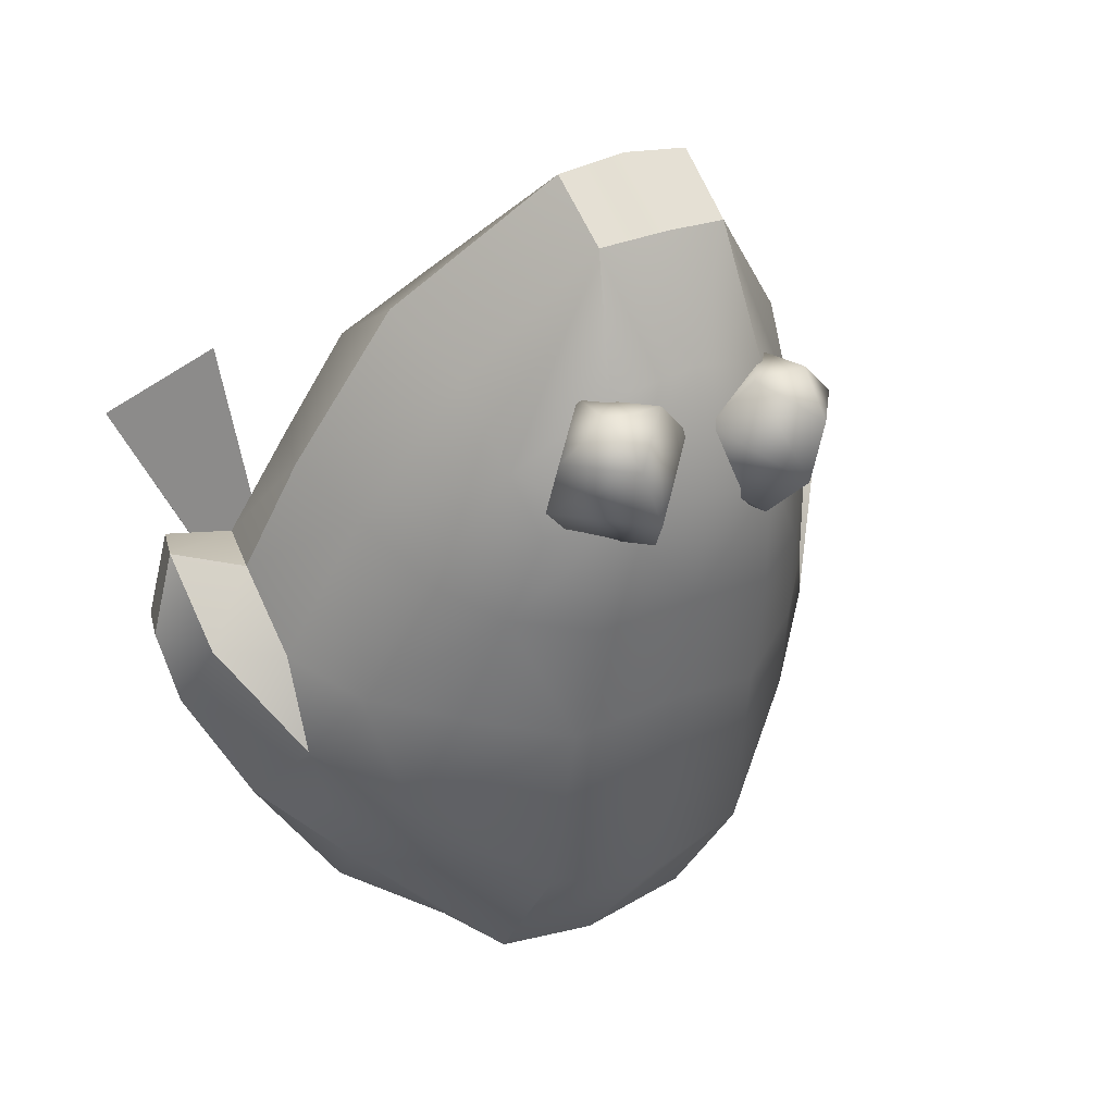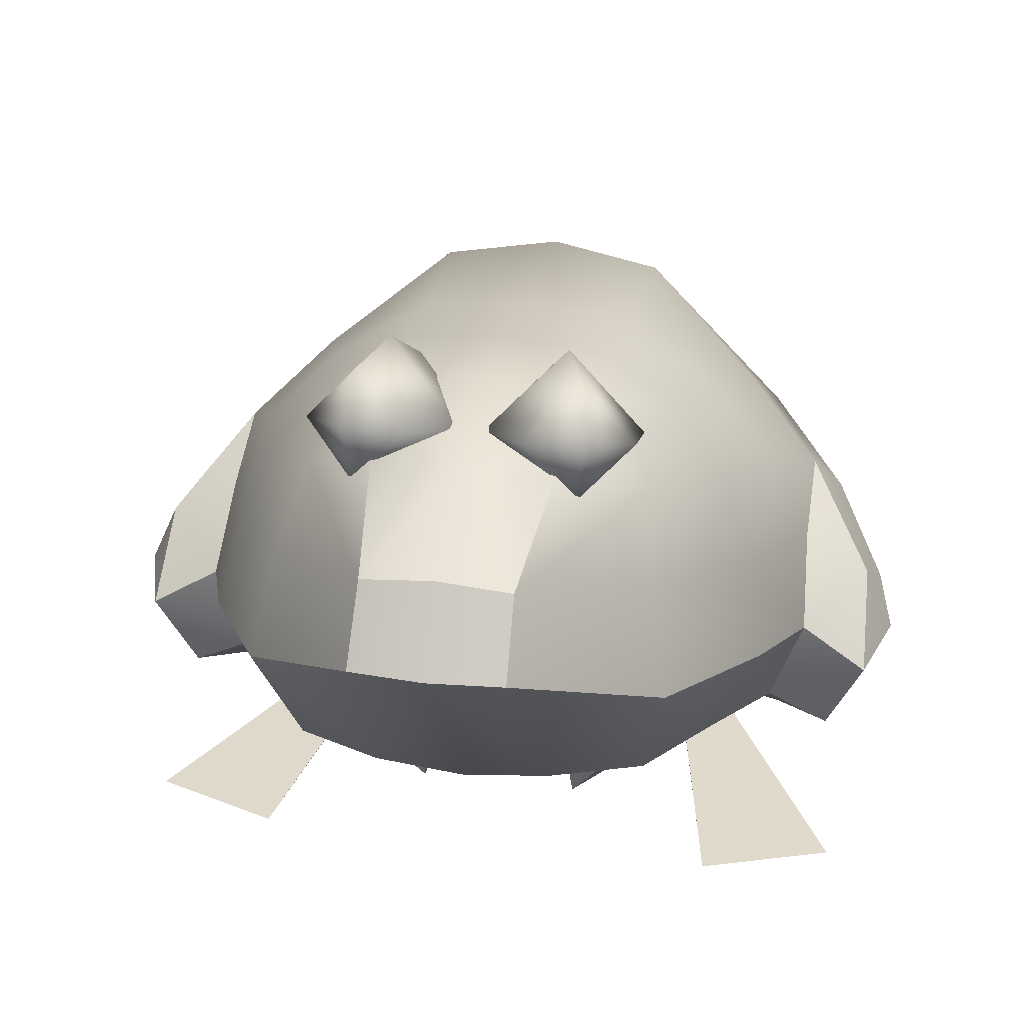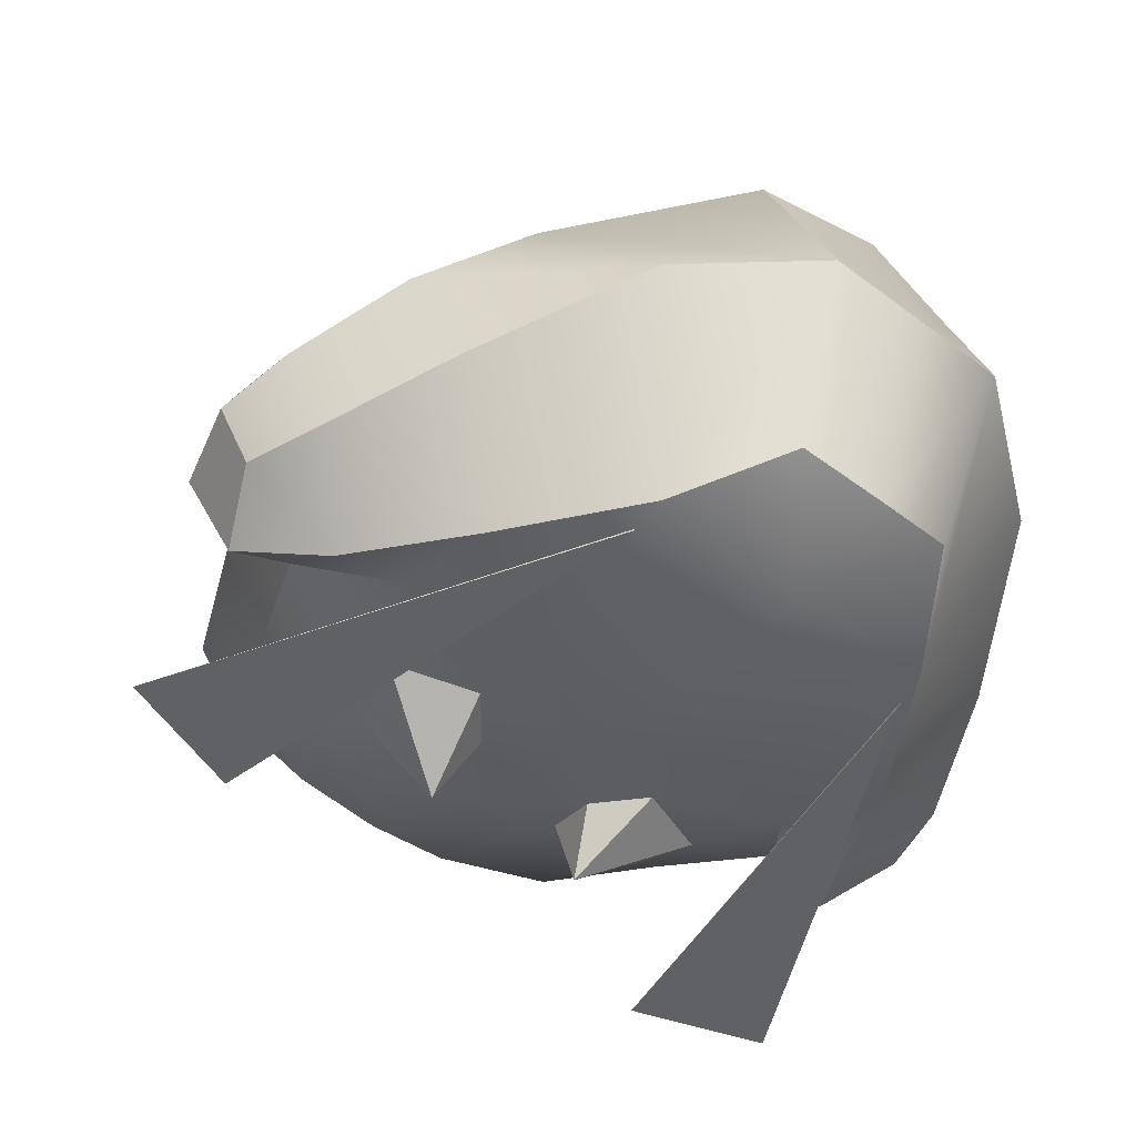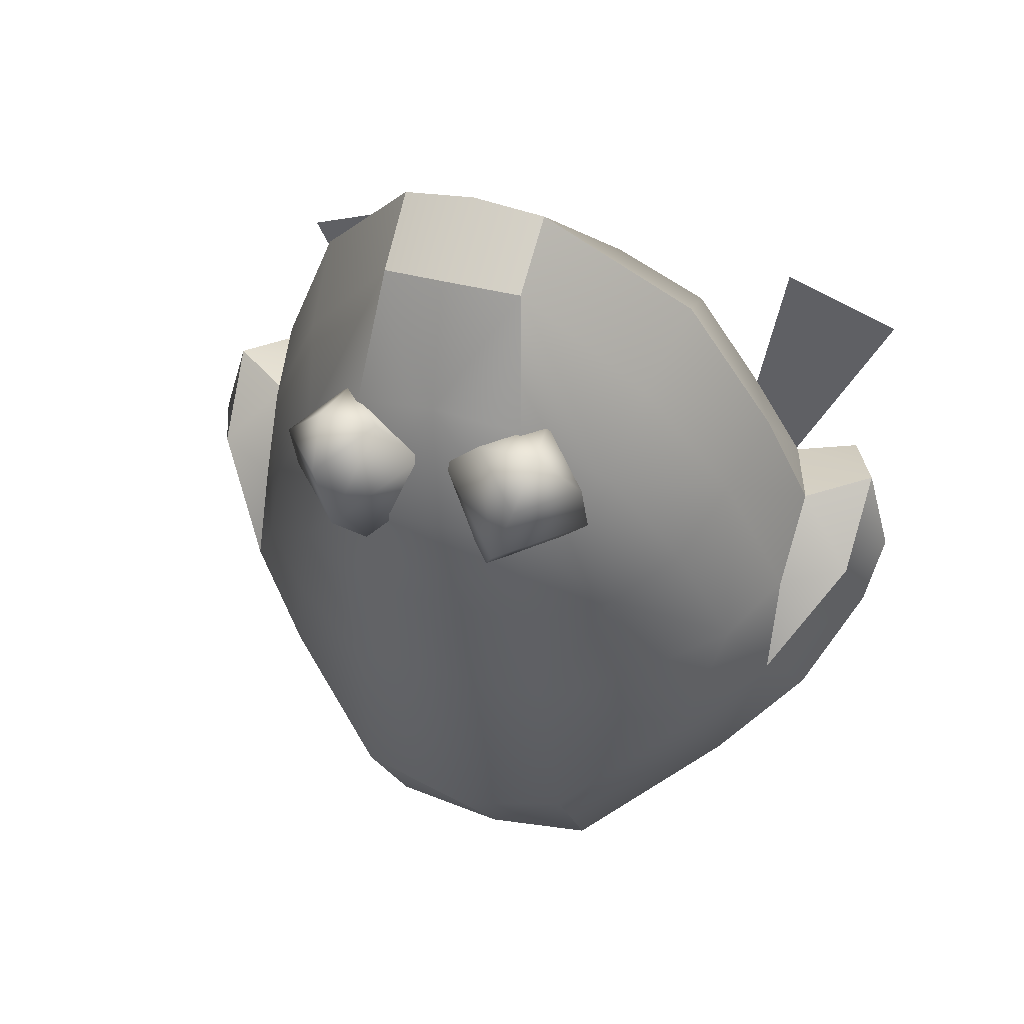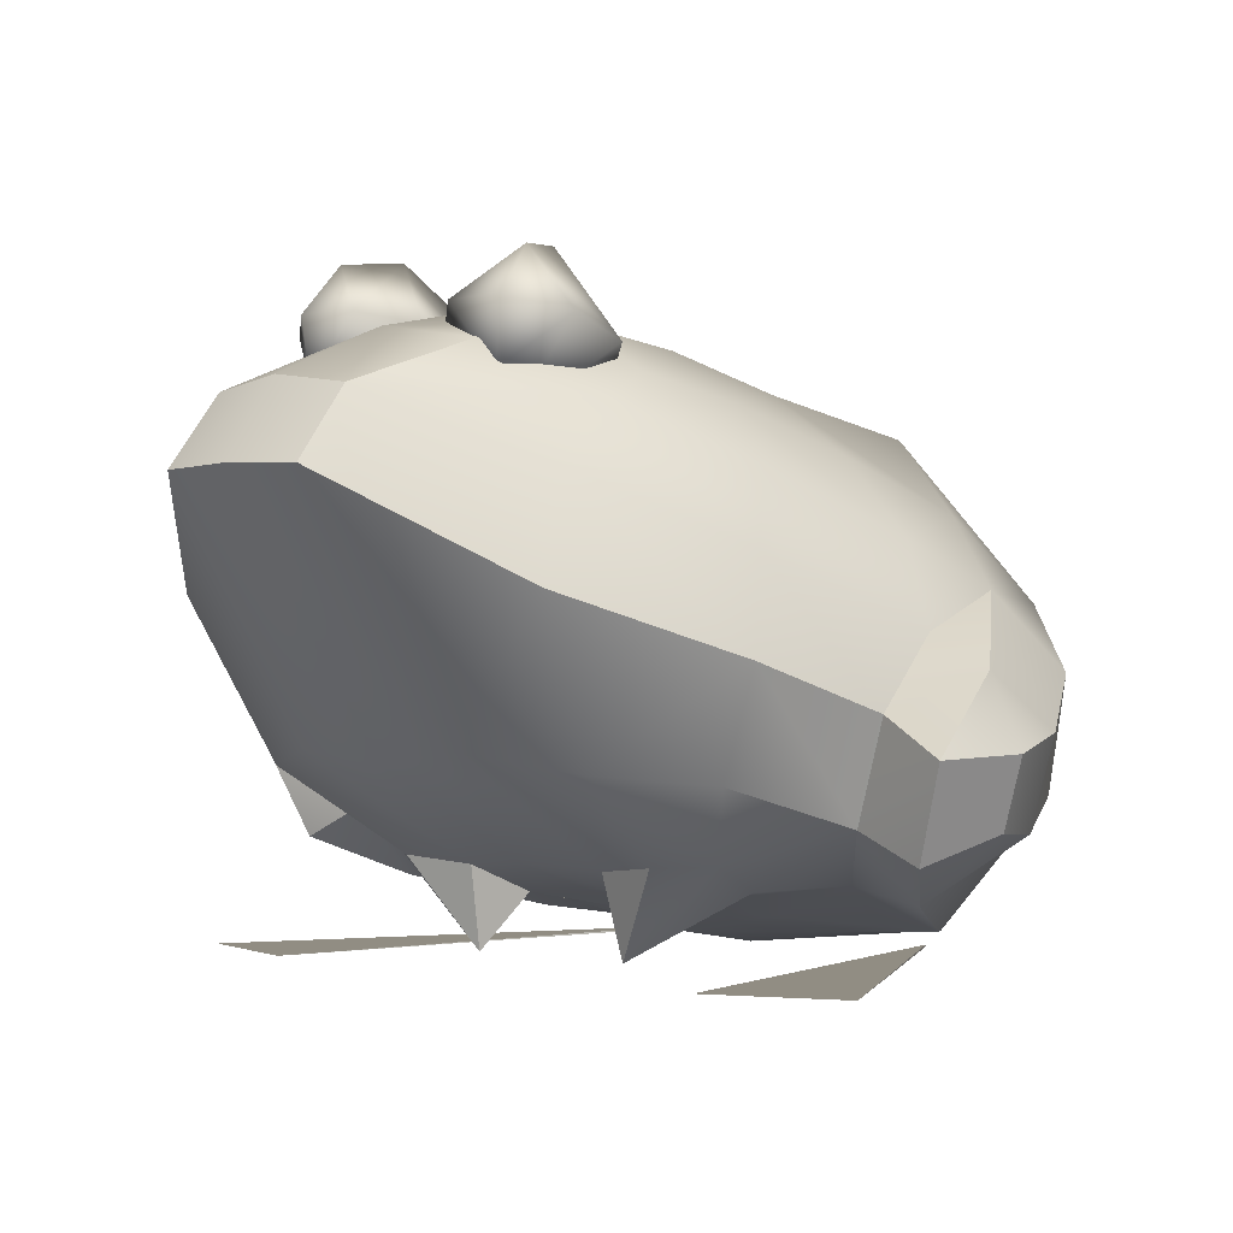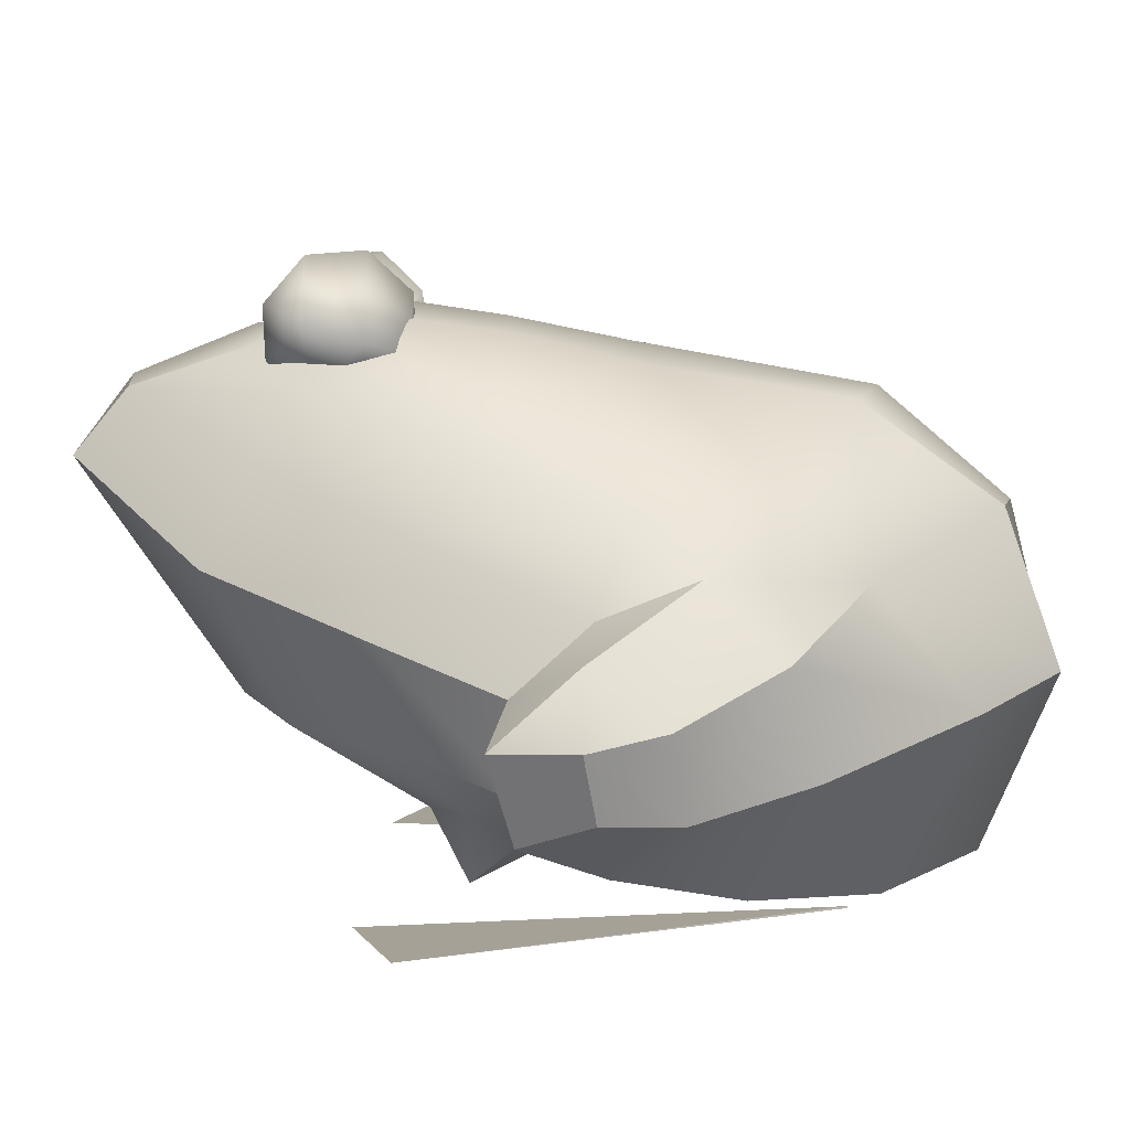
<metadata>
{"format":"obj","ext":"obj","renderer":"f3d","projection":"perspective","resolution":1024,"background":"white","views":[{"elev":26.7,"azim":146.3,"up":"+Z"},{"elev":32.3,"azim":9.6,"up":"+Y"},{"elev":-49.5,"azim":140.0,"up":"+Y"},{"elev":37.3,"azim":-160.5,"up":"+Z"},{"elev":-0.8,"azim":40.1,"up":"+Y"},{"elev":6.1,"azim":90.8,"up":"+Y"}]}
</metadata>
<code>
o group1_pPlane1
v -0.9392 -0 0.435
v -0.6088 -0 0.5501
v -0.3887 0.002415 -0.6131
v -0.3887 -0.002415 -0.6131
v 0.9392 -0 0.435
v 0.3887 0.002415 -0.6131
v 0.6088 -0 0.5501
v 0.3887 -0.002415 -0.6131
v 0.2803 1.285 -0.1569
v 0.3 1.207 -0.634
v 0 1.23 -0.7082
v 0 1.338 -0.1007
v 0.2557 1.362 0.177
v 0 1.4 0.2059
v 0.23 1.401 0.4787
v 0 1.445 0.5057
v 0 1.381 0.831
v 0.2256 1.346 0.7831
v 0 1.258 1.138
v 0.1837 1.232 1.121
v 0.6072 1.007 -0.4051
v 0.5272 1.132 -0.09812
v 0.5209 0.8207 0.9071
v 0.4709 1.071 0.7922
v 0.1879 1.065 1.258
v 0.2226 0.4892 0.8421
v 0.4518 0.445 0.7044
v 0 1.071 1.281
v 0 0.4589 0.8347
v 0.7252 0.6773 0.4888
v 0.6149 0.4175 0.4562
v 0.4704 0.2366 0.2869
v 0.3594 0.2347 0.384
v 0.2123 0.01568 0.2974
v 0.1937 0.2179 0.346
v 0 0.2337 0.4046
v 0.1597 0.1484 0.1852
v 0.6748 0.9084 0.4101
v 0.4294 1.217 0.5899
v 0.3787 1.291 0.4293
v 0.4507 1.235 0.2039
v 0.7118 0.9433 -0.06972
v 0.5924 1.09 0.2872
v 0.2599 0.1442 0.06693
v 0.4594 0.1746 0.1508
v 0 0.1617 0.1733
v 0 0.1018 -0.009066
v 0.8092 0.7392 -0.0119
v 0.6784 0.8087 -0.6343
v 0.295 0.9546 -0.9856
v 0.556 0.4934 -0.9058
v 0.2436 0.5474 -1.135
v 0.8845 0.6499 -0.4405
v 0.7884 0.3711 -0.5197
v 0.8092 0.8335 -0.2531
v 0.8248 0.5658 0.1814
v 0.7429 0.3202 0.1615
v 0.9955 0.4738 0.2256
v 0.9815 0.6597 0.01797
v 1.059 0.484 0.01319
v 1.018 0.5237 -0.1786
v 0.9335 0.3019 -0.2111
v 0.9922 0.3142 -0.01702
v 0.9026 0.2457 0.1646
v 0.7605 0.1468 -0.04476
v 0.5711 0.1822 -0.05868
v 0.2878 0.09426 -0.1501
v 0 0.04035 -0.1889
v 0.3792 0.03044 -0.6924
v 0.2074 0.1019 -0.9459
v 0 0.003568 -0.6851
v 0 0.05981 -0.9693
v 0.5924 0.06097 -0.364
v 0.3161 0.04375 -0.4108
v 0 0 -0.4376
v 0 0.5196 -1.148
v 0 0.9465 -1.042
v -0.2803 1.285 -0.1569
v -0.3 1.207 -0.634
v -0.2557 1.362 0.177
v -0.23 1.401 0.4787
v -0.2256 1.346 0.7831
v -0.1837 1.232 1.121
v -0.6072 1.007 -0.4051
v -0.5272 1.132 -0.09812
v -0.5209 0.8207 0.9071
v -0.1879 1.065 1.258
v -0.4709 1.071 0.7922
v -0.2226 0.4892 0.8421
v -0.4518 0.445 0.7044
v -0.7252 0.6773 0.4888
v -0.6149 0.4175 0.4562
v -0.4704 0.2366 0.2869
v -0.3594 0.2347 0.384
v -0.2123 0.01568 0.2974
v -0.1937 0.2179 0.346
v -0.1597 0.1484 0.1852
v -0.6748 0.9084 0.4101
v -0.4294 1.217 0.5899
v -0.3787 1.291 0.4293
v -0.4507 1.235 0.2039
v -0.7118 0.9433 -0.06972
v -0.5924 1.09 0.2872
v -0.2599 0.1442 0.06693
v -0.4594 0.1746 0.1508
v -0.8092 0.7392 -0.0119
v -0.6784 0.8087 -0.6343
v -0.295 0.9546 -0.9856
v -0.2436 0.5474 -1.135
v -0.556 0.4934 -0.9058
v -0.8845 0.6499 -0.4405
v -0.7884 0.3711 -0.5197
v -0.8092 0.8335 -0.2531
v -0.8248 0.5658 0.1814
v -0.7429 0.3202 0.1615
v -0.9955 0.4738 0.2256
v -0.9815 0.6597 0.01797
v -1.059 0.484 0.01319
v -1.018 0.5237 -0.1786
v -0.9335 0.3019 -0.2111
v -0.9922 0.3142 -0.01702
v -0.9026 0.2457 0.1646
v -0.7605 0.1468 -0.04476
v -0.5711 0.1822 -0.05868
v -0.2878 0.09426 -0.1501
v -0.3792 0.03044 -0.6924
v -0.2074 0.1019 -0.9459
v -0.5924 0.06097 -0.364
v -0.3161 0.04375 -0.4108
v 0.1688 1.459 0.4296
v 0.03545 1.342 0.5262
v 0.03233 1.393 0.6723
v 0.2209 1.559 0.5356
v 0.1688 1.189 0.5246
v 0.2209 1.178 0.6701
v 0.3021 1.307 0.428
v 0.4094 1.344 0.5334
v 0.1396 1.43 0.7777
v 0.2729 1.548 0.6811
v 0.2729 1.278 0.7761
v 0.4062 1.396 0.6795
v 0.1472 1.306 0.425
v 0.2945 1.431 0.7807
v -0.1688 1.459 0.4296
v -0.2209 1.559 0.5356
v -0.03233 1.393 0.6723
v -0.03545 1.342 0.5262
v -0.2209 1.178 0.6701
v -0.1688 1.189 0.5246
v -0.4094 1.344 0.5334
v -0.3021 1.307 0.428
v -0.2729 1.548 0.6811
v -0.1396 1.43 0.7777
v -0.2729 1.278 0.7761
v -0.4062 1.396 0.6795
v -0.1472 1.306 0.425
v -0.2945 1.431 0.7807
f 1 2 3
f 1 4 2
f 2 4 3
f 4 1 3
f 5 6 7
f 5 7 8
f 7 6 8
f 8 6 5
f 34 33 35
f 35 37 34
f 34 37 44
f 34 44 45
f 63 60 58 64
f 95 96 94
f 96 95 97
f 95 104 97
f 95 105 104
f 121 122 116 118
f 9 10 11 12
f 13 9 12 14
f 15 13 14 16
f 15 16 17 18
f 17 19 20 18
f 21 10 9 22
f 23 24 20 25
f 26 27 23 25
f 25 20 19 28
f 28 29 26 25
f 30 23 27 31
f 32 31 27 33
f 32 33 34
f 35 33 27 26
f 26 29 36 35
f 24 23 30 38
f 39 40 15 18
f 39 18 20 24
f 41 22 9 13
f 41 13 15 40
f 42 22 41 43
f 39 24 38 43
f 41 40 39 43
f 45 32 34
f 37 35 36 46
f 47 44 37 46
f 42 43 38 48
f 49 50 10 21
f 49 51 52 50
f 53 54 51 49
f 55 53 49
f 55 42 48
f 21 22 42 55
f 49 21 55
f 56 48 38 30
f 57 31 32 45
f 58 56 57
f 59 48 56
f 55 48 59
f 59 56 58
f 59 58 60
f 61 53 55 59
f 61 59 60
f 62 54 53 61
f 62 61 60 63
f 65 64 57
f 57 56 30 31
f 64 58 57
f 65 62 63 64
f 57 45 66
f 65 57 66
f 66 45 44 67
f 67 44 47 68
f 69 70 52 51
f 71 72 70 69
f 69 51 54 73
f 74 67 68 75
f 54 62 65 73
f 73 65 66
f 74 69 73
f 73 66 67 74
f 75 71 69 74
f 76 77 50 52
f 77 11 10 50
f 72 76 52 70
f 78 12 11 79
f 80 14 12 78
f 81 16 14 80
f 81 82 17 16
f 17 82 83 19
f 84 85 78 79
f 86 87 83 88
f 89 87 86 90
f 87 28 19 83
f 28 87 89 29
f 91 92 90 86
f 93 94 90 92
f 93 95 94
f 96 89 90 94
f 89 96 36 29
f 88 98 91 86
f 99 82 81 100
f 99 88 83 82
f 101 80 78 85
f 101 100 81 80
f 102 103 101 85
f 99 103 98 88
f 101 103 99 100
f 105 95 93
f 97 46 36 96
f 47 46 97 104
f 102 106 98 103
f 107 84 79 108
f 107 108 109 110
f 111 107 110 112
f 113 107 111
f 113 106 102
f 84 113 102 85
f 107 113 84
f 114 91 98 106
f 115 105 93 92
f 116 115 114
f 117 114 106
f 113 117 106
f 117 116 114
f 117 118 116
f 119 117 113 111
f 119 118 117
f 120 119 111 112
f 120 121 118 119
f 123 115 122
f 115 92 91 114
f 122 115 116
f 123 122 121 120
f 115 124 105
f 123 124 115
f 124 125 104 105
f 125 68 47 104
f 126 110 109 127
f 71 126 127 72
f 126 128 112 110
f 129 75 68 125
f 112 128 123 120
f 128 124 123
f 129 128 126
f 128 129 125 124
f 75 129 126 71
f 76 109 108 77
f 77 108 79 11
f 72 127 109 76
f 130 131 132 133
f 131 134 135 132
f 134 136 137 135
f 136 130 133 137
f 133 132 138 139
f 132 135 140 138
f 135 137 141 140
f 137 133 139 141
f 131 130 142
f 134 131 142
f 136 134 142
f 130 136 142
f 139 138 143
f 138 140 143
f 140 141 143
f 141 139 143
f 144 145 146 147
f 147 146 148 149
f 149 148 150 151
f 151 150 145 144
f 145 152 153 146
f 146 153 154 148
f 148 154 155 150
f 150 155 152 145
f 147 156 144
f 149 156 147
f 151 156 149
f 144 156 151
f 152 157 153
f 153 157 154
f 154 157 155
f 155 157 152

</code>
